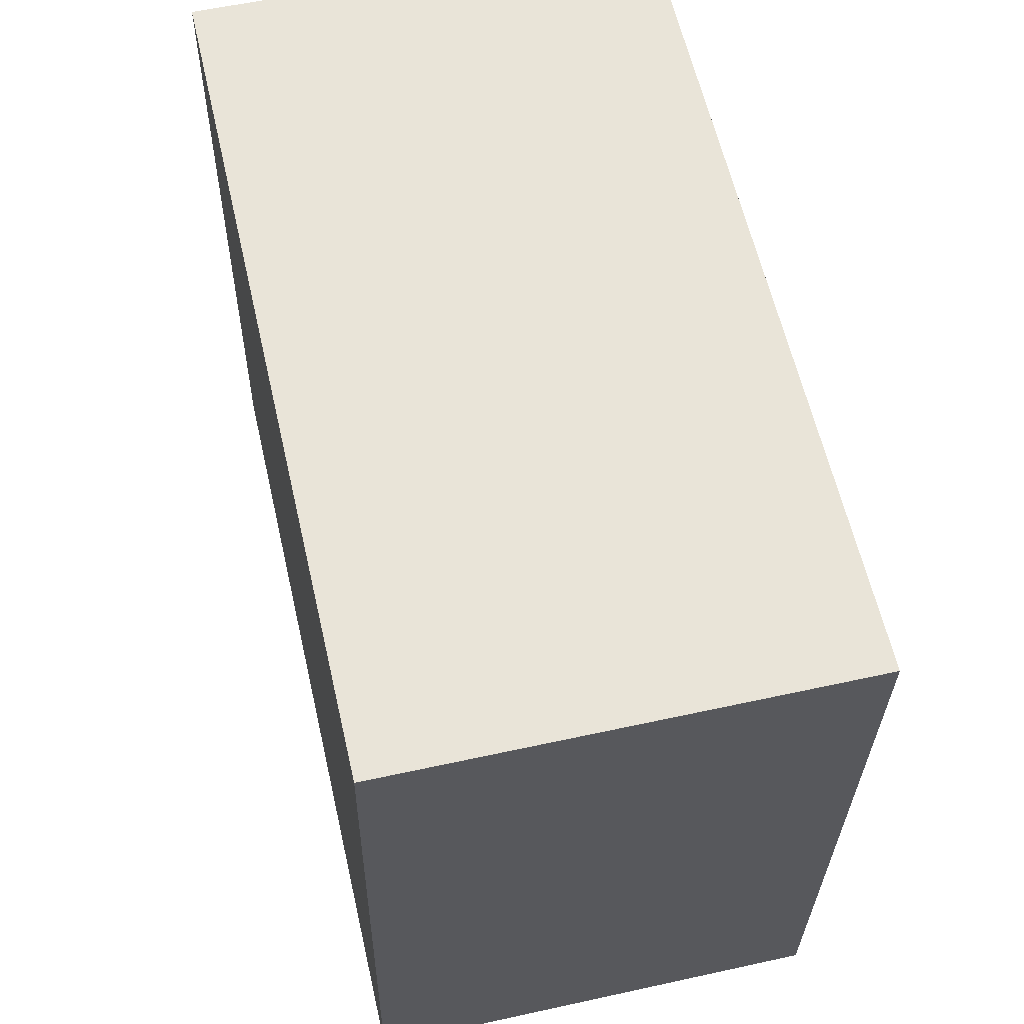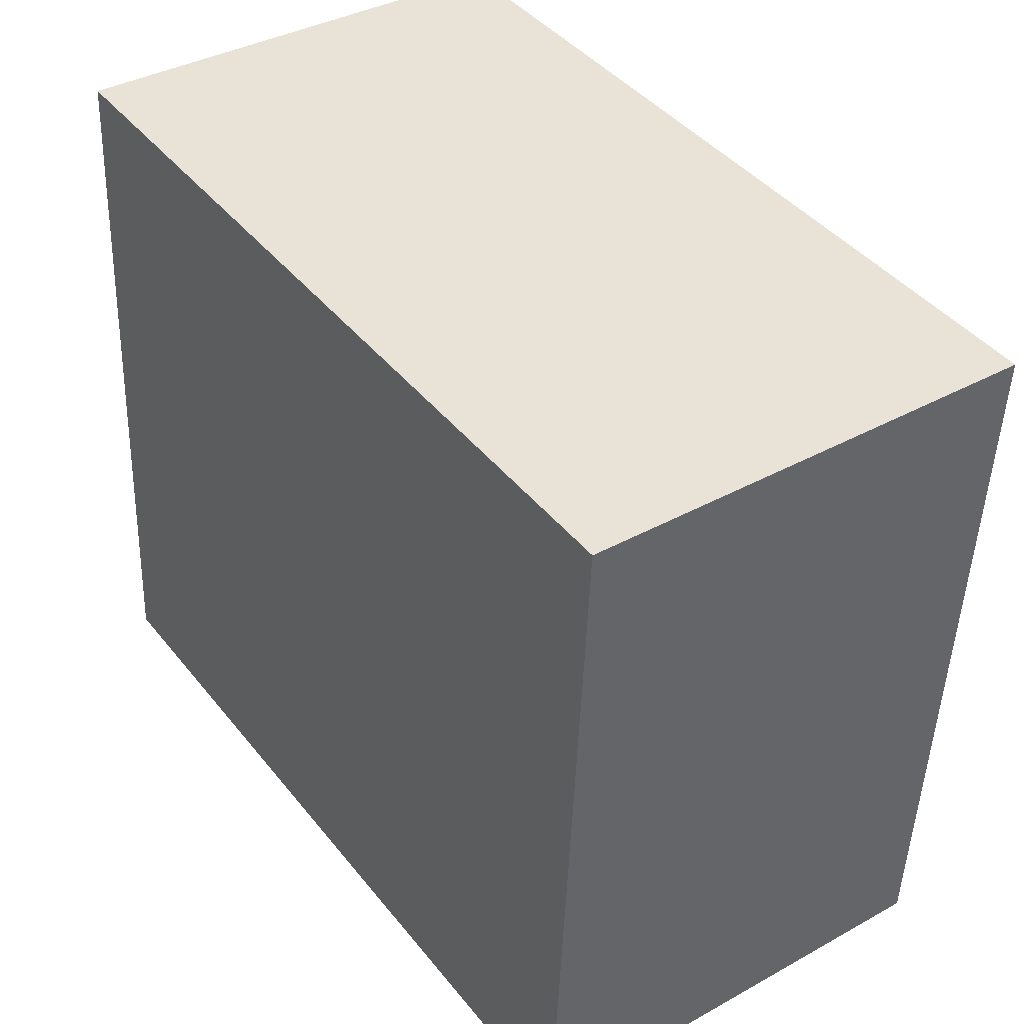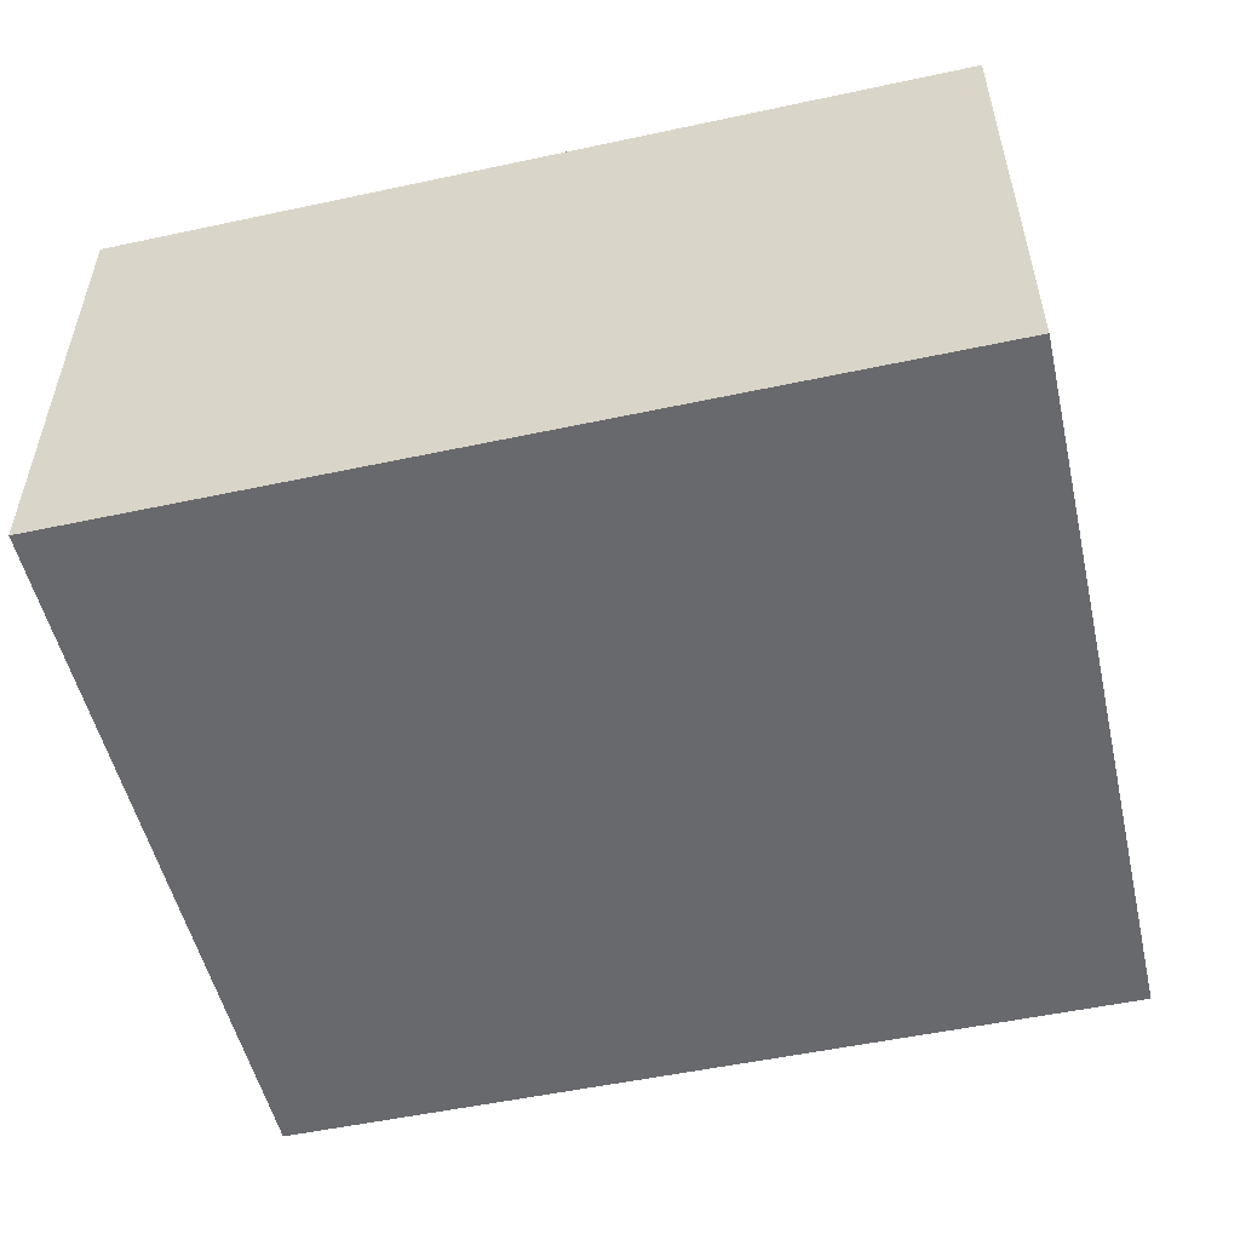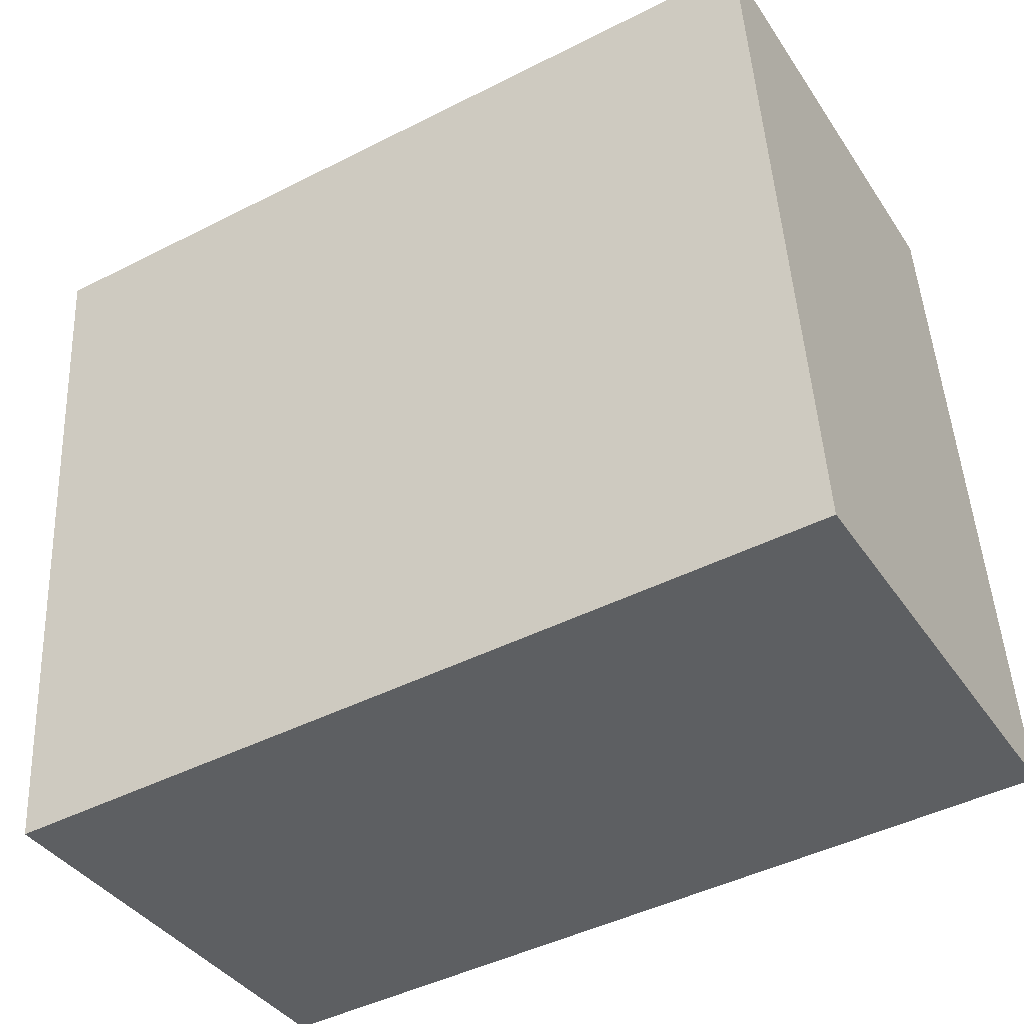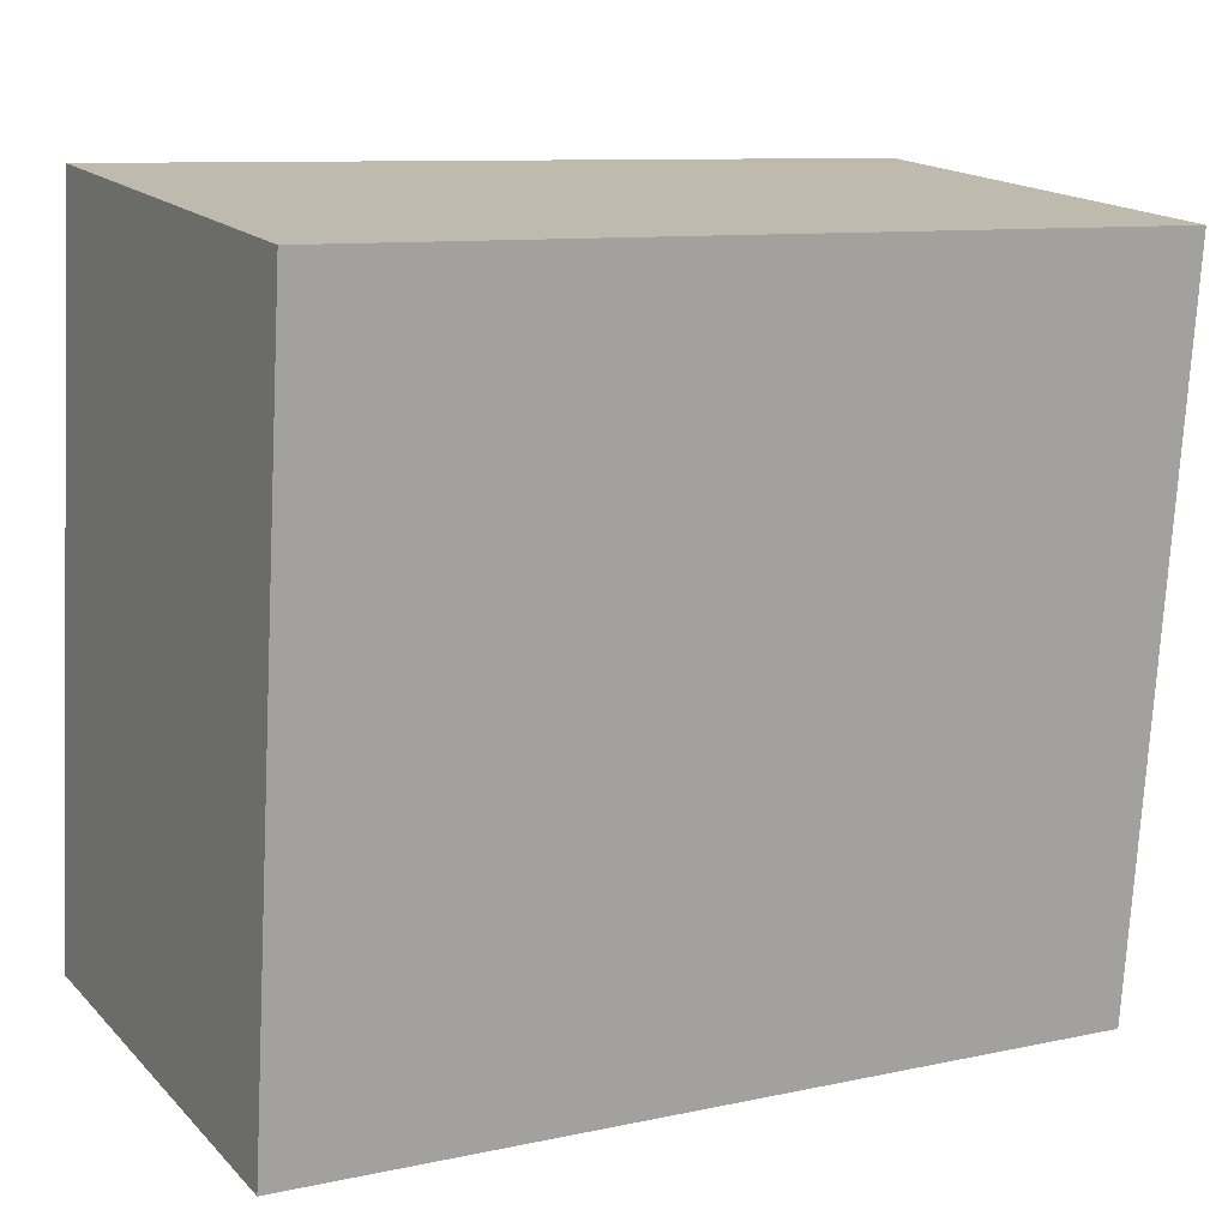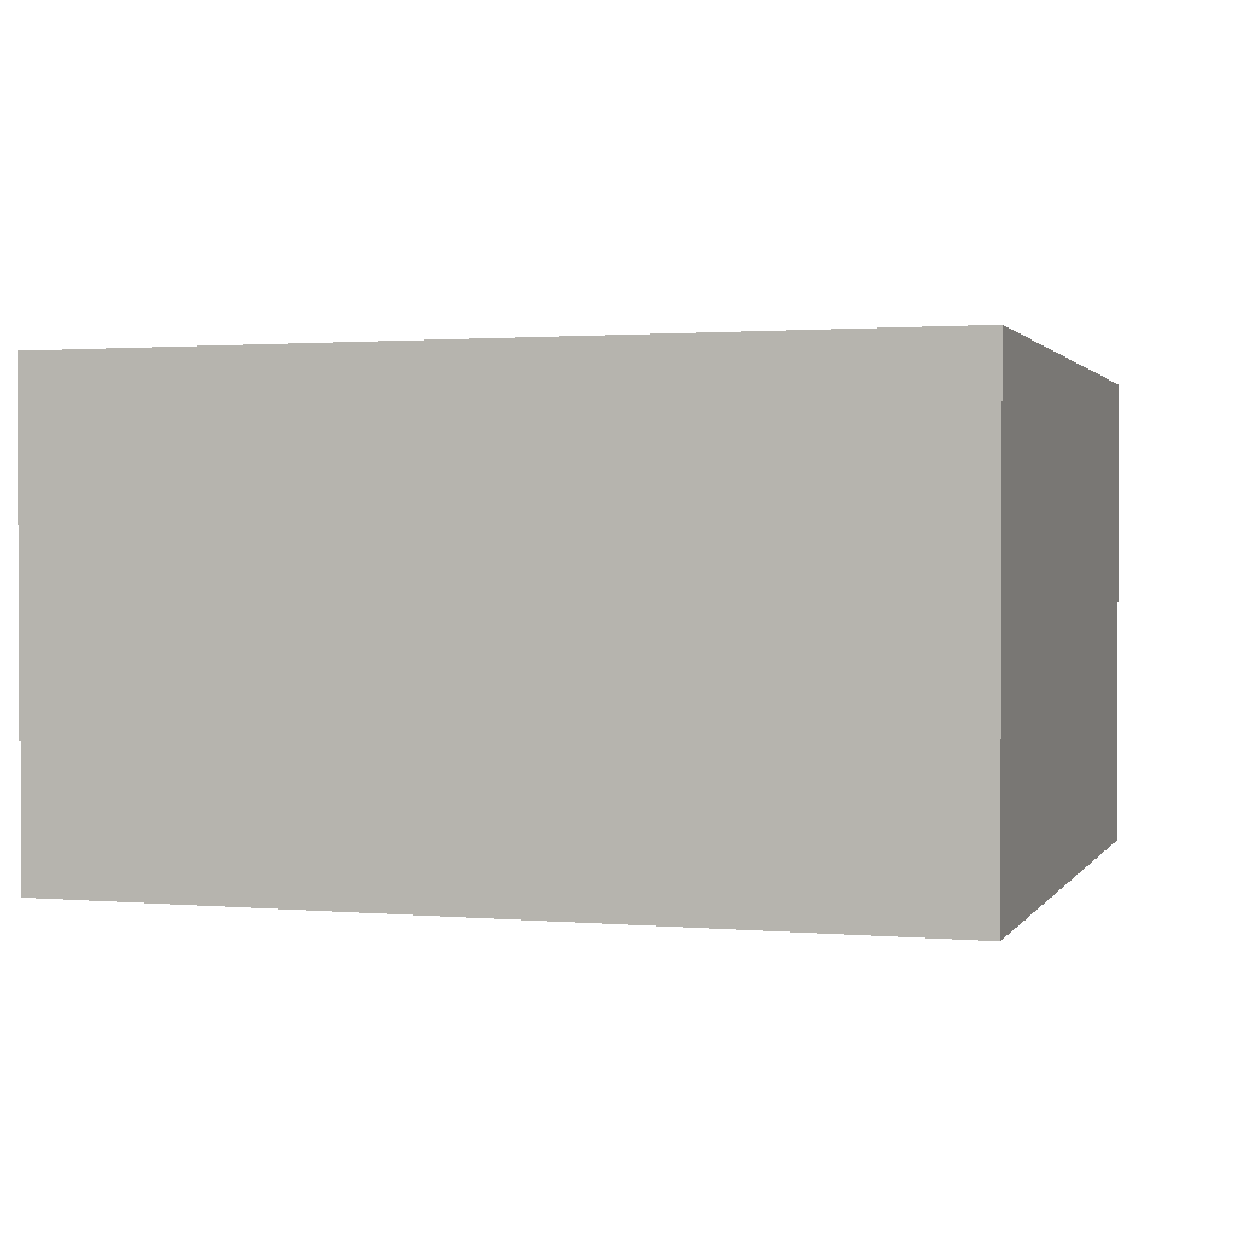
<metadata>
{"format":"obj","ext":"obj","renderer":"f3d","projection":"perspective","resolution":1024,"background":"white","views":[{"elev":57.2,"azim":-102.9,"up":"+Y"},{"elev":37.8,"azim":-125.2,"up":"+Y"},{"elev":-52.7,"azim":-163.5,"up":"+Z"},{"elev":-38.6,"azim":30.1,"up":"+Y"},{"elev":17.1,"azim":151.2,"up":"+Y"},{"elev":1.4,"azim":21.1,"up":"+Z"}]}
</metadata>
<code>
g default
v 3.736 -0.1991 0.1
v 3.726 -0.0421 0.1
v 3.556 -0.2101 0.1
v 3.547 -0.0531 0.1
v 3.556 -0.2101 0
v 3.547 -0.0531 0
v 3.736 -0.1991 0
v 3.726 -0.0421 0
g pCube64
f 1 2 4 3
f 3 4 6 5
f 5 6 8 7
f 7 8 2 1
f 2 8 6 4
f 7 1 3 5

</code>
